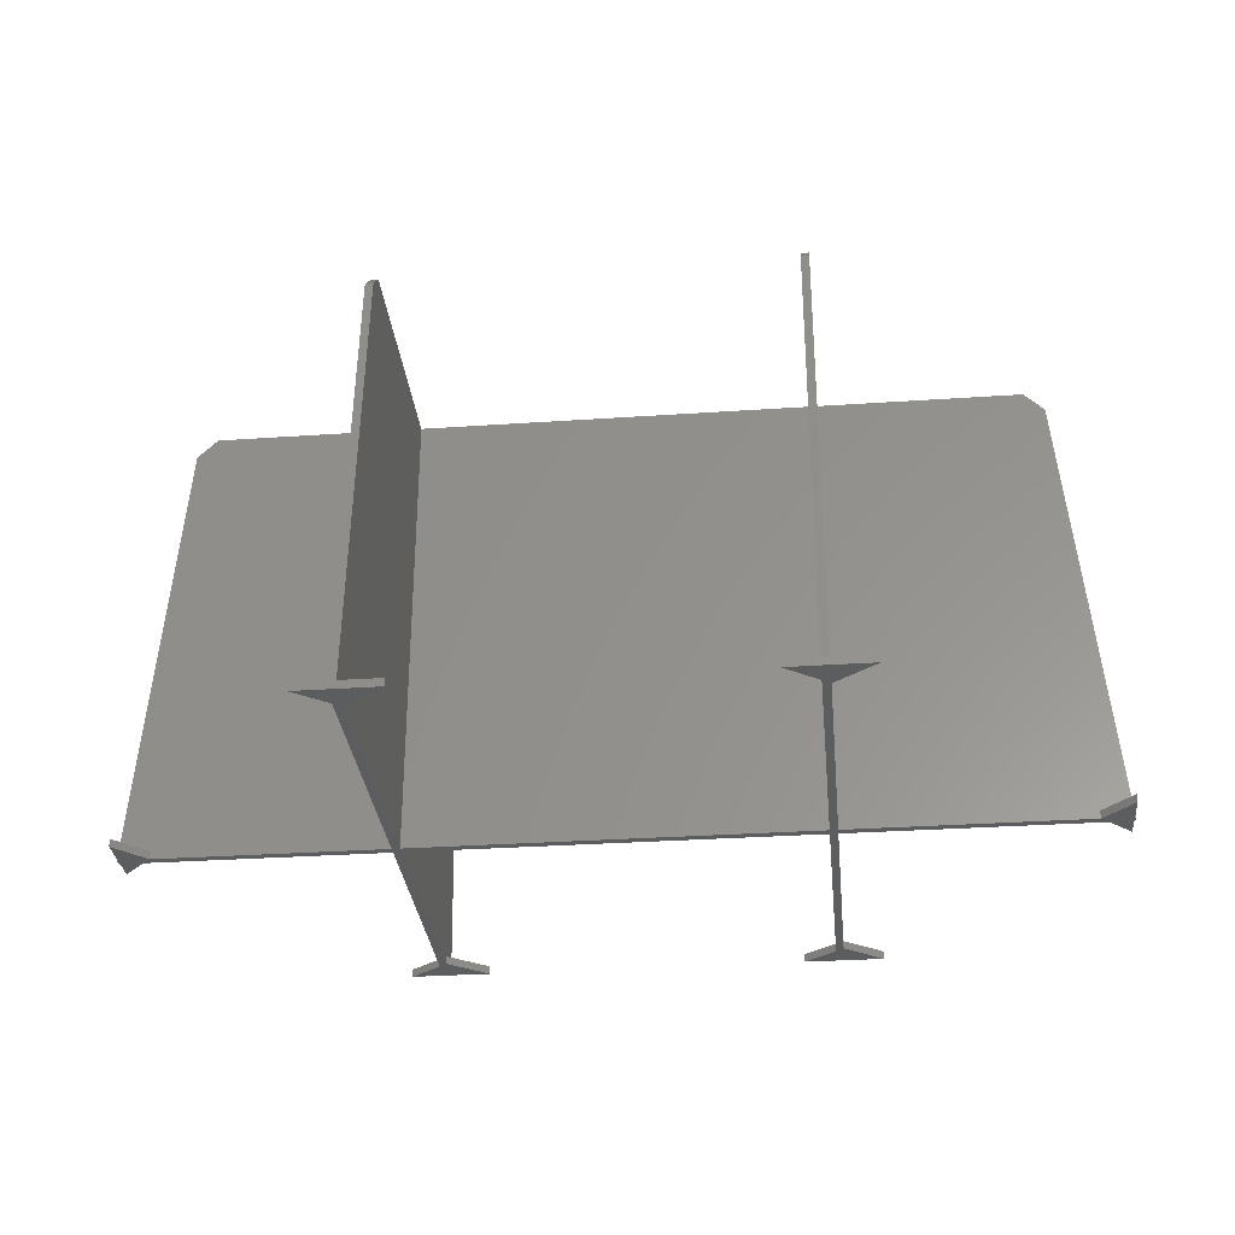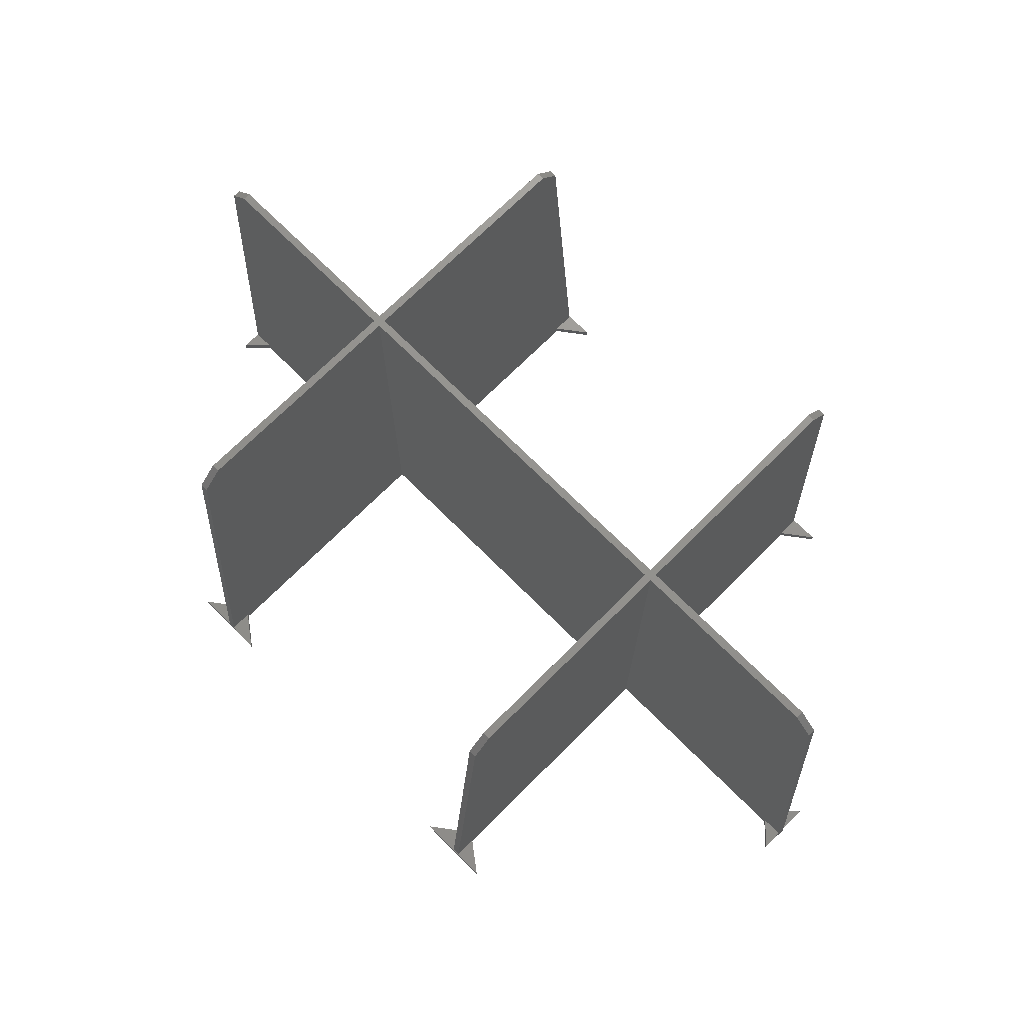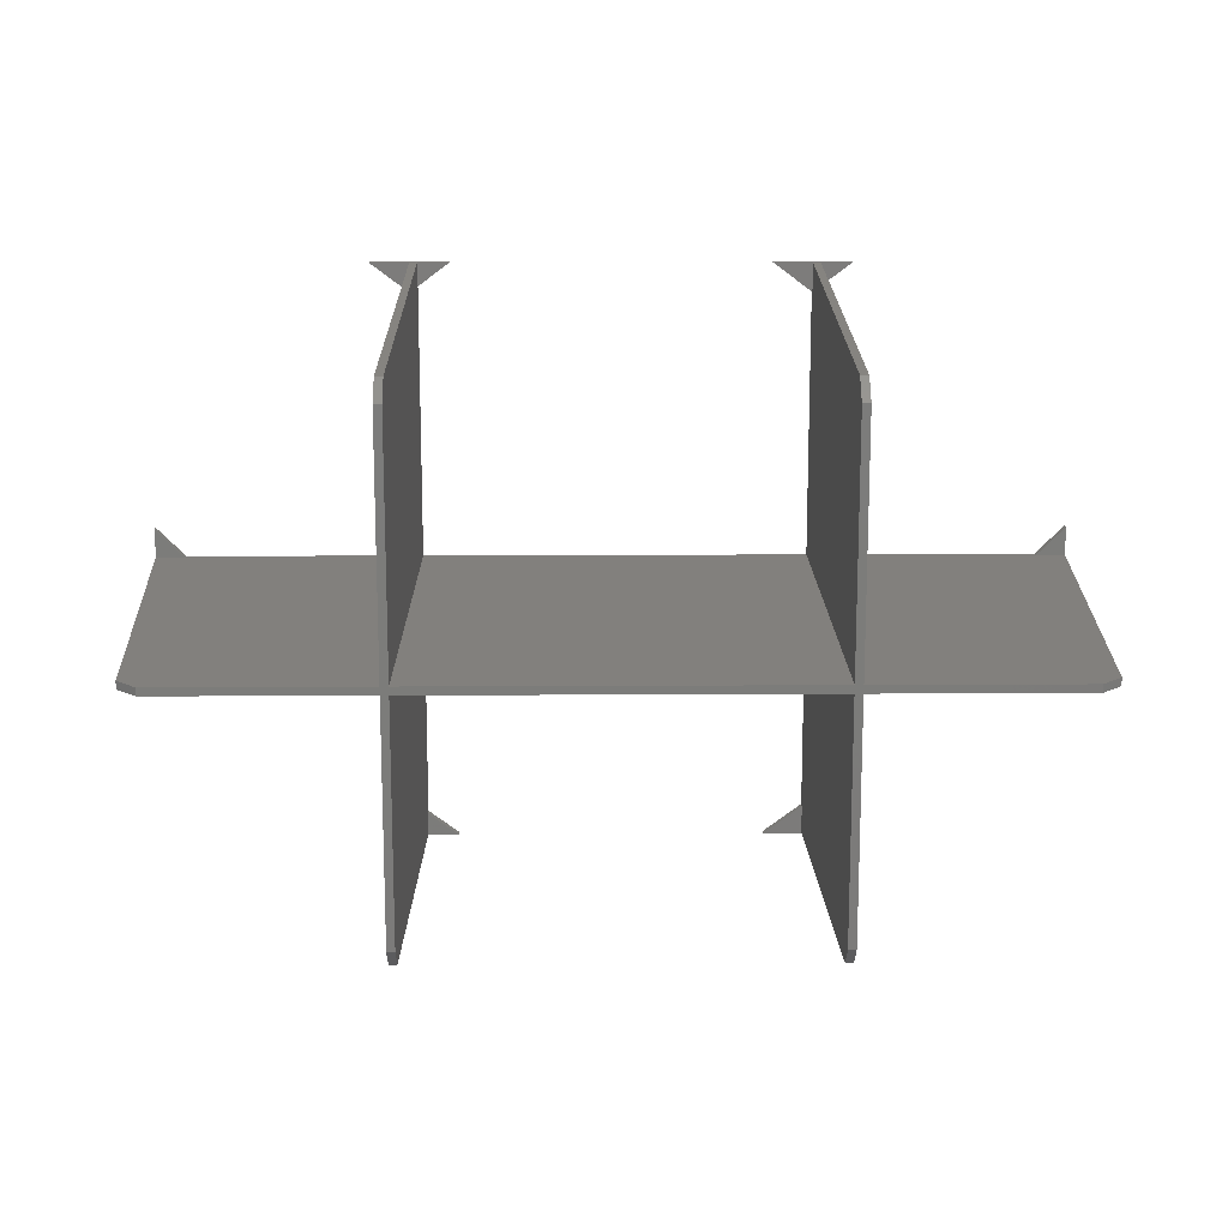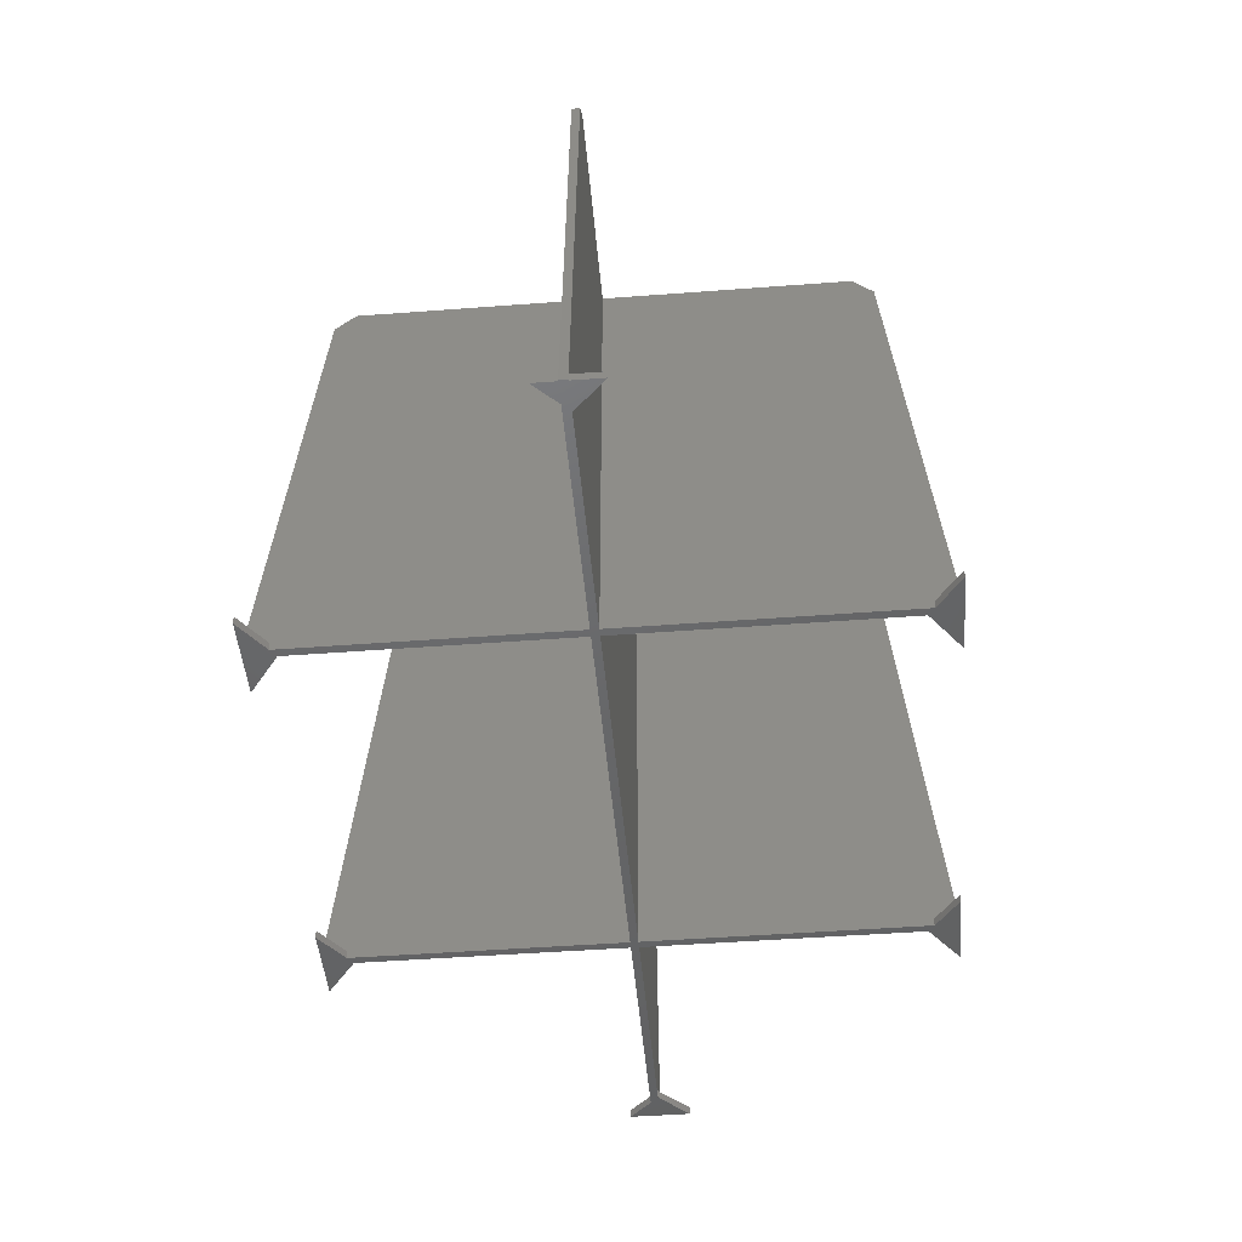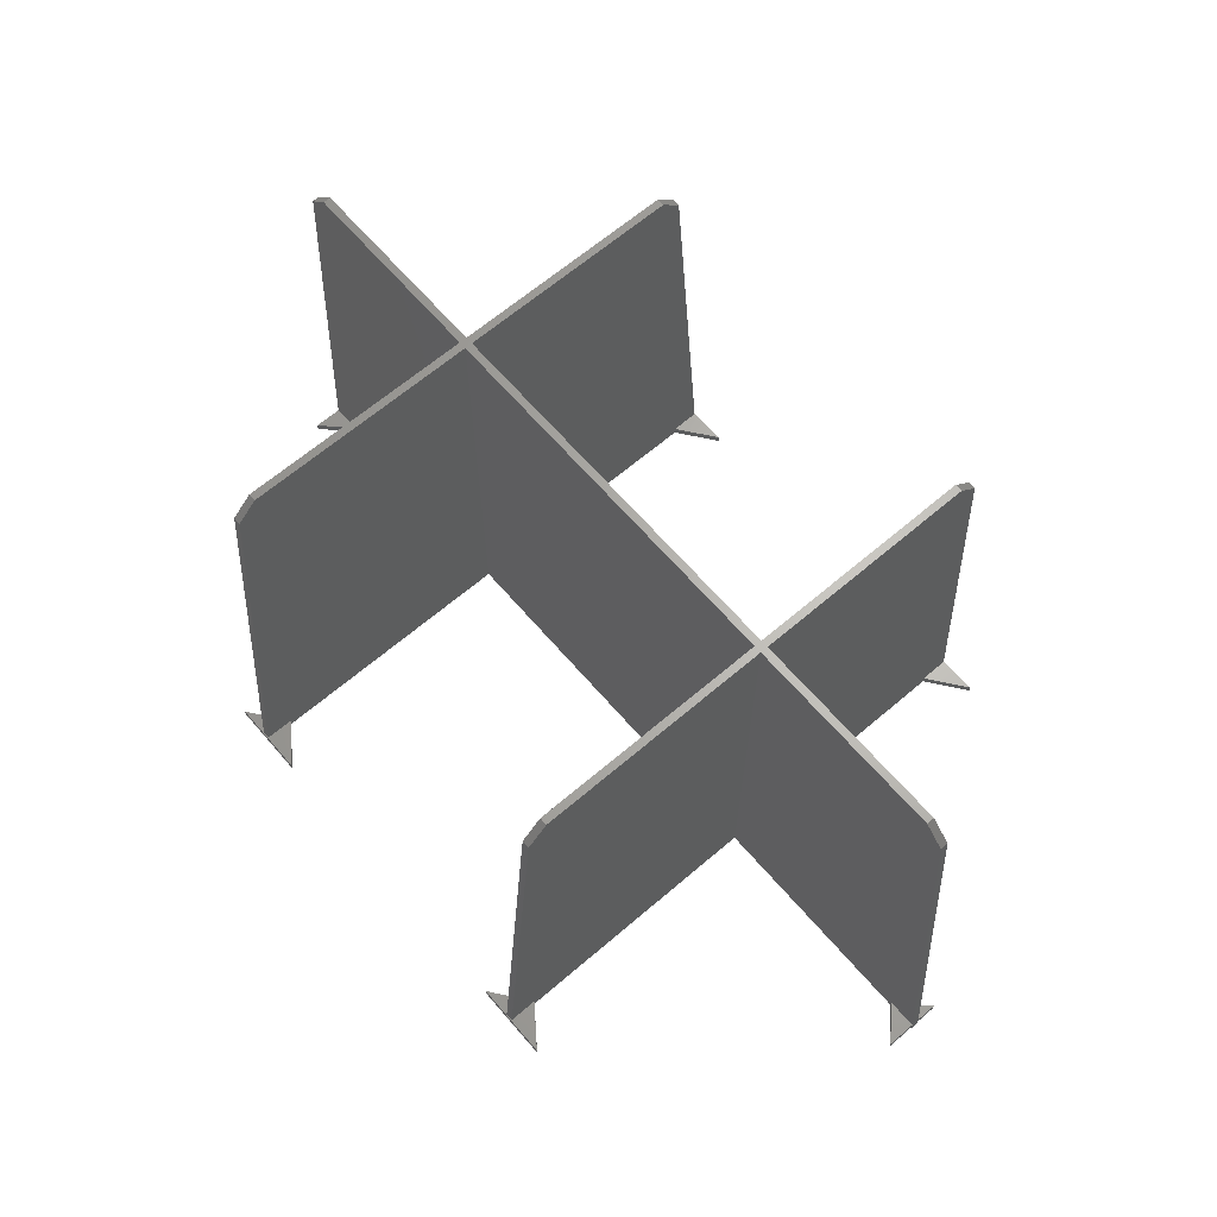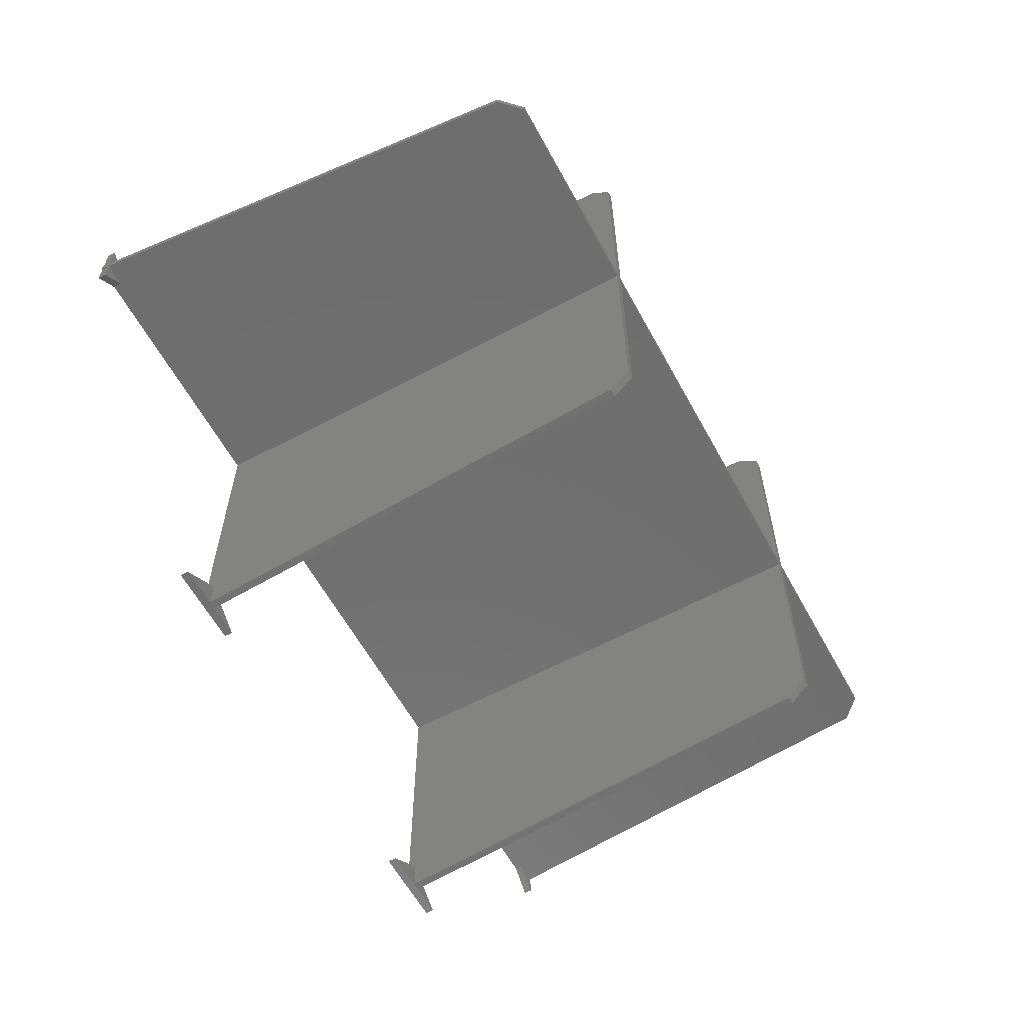
<metadata>
{"format":"stl","ext":"stl","renderer":"f3d","projection":"perspective","resolution":1024,"background":"white","views":[{"elev":-31.0,"azim":-174.4,"up":"+Z"},{"elev":71.4,"azim":45.0,"up":"+Z"},{"elev":14.9,"azim":-0.7,"up":"+Y"},{"elev":-47.4,"azim":94.9,"up":"+Z"},{"elev":64.9,"azim":-130.7,"up":"+Z"},{"elev":-60.7,"azim":-61.4,"up":"+Y"}]}
</metadata>
<code>
# stl→obj: 108 verts, 212 faces
v -20 0 47
v -42.5 0 45
v -40.5 0 47
v -20 0 0
v -43.4 0 0.8
v -43.4 0 0
v -46.4 0 0.8
v -46.5 0 0
v -46.4 0 0
v 46.5 0 0
v 46.4 0 0.8
v 43 0 45
v 46.4 0 0
v 20.78 0 47
v 41 0 47
v 43.4 0 0.8
v 20.78 0 0
v 43.4 0 0
v 20 0 0
v -19.22 0 47
v 20 0 47
v -19.22 0 0
v 43 -0.78 45
v 46.5 -0.78 0
v -46.5 -0.78 0
v -46.4 -0.78 0
v -20 -0.78 0
v -44.18 -0.78 0
v -46.4 -3 0
v -46.4 3 0
v -20 -27 0
v -19.22 -0.78 0
v -19.22 -27.59 0
v -24 -30 0
v -16 -30 0
v 20 -0.78 0
v 20 -27 0
v 20.78 -0.78 0
v 20.78 -27.59 0
v 16 -30 0
v 24 -30 0
v 44.18 -0.78 0
v 46.4 -0.78 0
v 46.4 -3 0
v 46.4 3 0
v 20 27 0
v 20.78 27.59 0
v 16 30 0
v 24 30 0
v -20 27 0
v -19.22 27.59 0
v -24 30 0
v -16 30 0
v -42.5 -0.78 45
v 20.78 -0.78 47
v 41 -0.78 47
v 44.18 -0.78 0.8
v 46.4 -0.78 0.8
v -46.4 -0.78 0.8
v -20 -0.78 47
v -40.5 -0.78 47
v -44.18 -0.78 0.8
v 20 -0.78 47
v -19.22 -0.78 47
v -19.22 24 47
v -20 24 47
v -19.22 -24 47
v -20 -24 47
v 20.78 24 47
v 20 24 47
v 20.78 -24 47
v 20 -24 47
v 20 -26 45
v 20.78 -26 45
v 20 -27 0.8
v 20 -29.93 0.8
v 20 27 0.8
v 20 26 45
v 20 29.93 0.8
v 20.78 26 45
v 20.78 27.59 0.8
v 20.78 29.93 0.8
v 20.78 -29.93 0.8
v 20.78 -27.59 0.8
v -20 -26 45
v -19.22 -26 45
v -20 -27 0.8
v -20 -29.93 0.8
v -20 27 0.8
v -20 26 45
v -20 29.93 0.8
v -19.22 26 45
v -19.22 -29.93 0.8
v -19.22 -27.59 0.8
v -19.22 27.59 0.8
v -19.22 29.93 0.8
v 46.4 3 0.8
v 46.4 -3 0.8
v -46.4 -3 0.8
v -46.4 3 0.8
v 16 30 0.8
v 24 30 0.8
v 24 -30 0.8
v 16 -30 0.8
v -24 30 0.8
v -16 30 0.8
v -16 -30 0.8
v -24 -30 0.8
f 1 2 3
f 4 2 1
f 2 4 5
f 5 4 6
f 7 2 5
f 7 8 2
f 8 7 9
f 10 11 12
f 11 10 13
f 12 14 15
f 16 12 11
f 17 12 16
f 17 16 18
f 12 17 14
f 19 20 21
f 20 19 22
f 23 10 12
f 10 23 24
f 25 9 26
f 9 25 8
f 27 6 4
f 28 6 27
f 26 28 29
f 9 28 26
f 28 9 6
f 6 9 30
f 31 32 33
f 32 27 22
f 32 31 27
f 33 34 31
f 34 33 35
f 32 19 36
f 19 32 22
f 37 38 39
f 38 36 17
f 38 37 36
f 40 39 41
f 39 40 37
f 42 43 44
f 43 42 13
f 18 13 42
f 13 18 45
f 38 18 42
f 18 38 17
f 43 10 24
f 10 43 13
f 19 17 36
f 46 17 19
f 17 46 47
f 48 47 46
f 47 48 49
f 4 22 27
f 50 22 4
f 22 50 51
f 51 52 53
f 52 51 50
f 25 2 8
f 2 25 54
f 55 23 56
f 38 23 55
f 23 38 57
f 57 38 42
f 58 23 57
f 58 24 23
f 24 58 43
f 25 59 54
f 59 25 26
f 54 60 61
f 62 54 59
f 27 54 62
f 27 62 28
f 54 27 60
f 32 63 64
f 63 32 36
f 3 60 1
f 60 3 61
f 1 20 65
f 20 1 64
f 1 65 66
f 60 64 1
f 64 60 67
f 67 60 68
f 20 63 21
f 63 20 64
f 21 14 69
f 14 21 55
f 21 69 70
f 63 55 21
f 55 63 71
f 71 63 72
f 14 56 15
f 56 14 55
f 56 12 15
f 12 56 23
f 54 3 2
f 3 54 61
f 73 71 72
f 71 73 74
f 73 63 36
f 63 73 72
f 75 36 37
f 36 75 73
f 73 75 76
f 19 77 46
f 77 19 78
f 21 78 19
f 78 21 70
f 79 77 78
f 80 70 69
f 70 80 78
f 80 81 82
f 17 81 80
f 14 80 69
f 80 14 17
f 81 17 47
f 74 83 84
f 74 55 71
f 55 74 38
f 84 38 74
f 38 84 39
f 76 74 73
f 74 76 83
f 82 78 80
f 78 82 79
f 85 67 68
f 67 85 86
f 85 60 27
f 60 85 68
f 87 27 31
f 27 87 85
f 85 87 88
f 4 89 50
f 89 4 90
f 1 90 4
f 90 1 66
f 91 89 90
f 92 66 65
f 66 92 90
f 86 93 94
f 86 64 67
f 64 86 32
f 94 32 86
f 32 94 33
f 92 95 96
f 22 95 92
f 20 92 65
f 92 20 22
f 95 22 51
f 88 86 85
f 86 88 93
f 96 90 92
f 90 96 91
f 11 45 97
f 45 11 13
f 98 43 58
f 43 98 44
f 18 97 45
f 97 18 16
f 42 98 57
f 98 42 44
f 58 57 98
f 97 16 11
f 29 62 99
f 62 29 28
f 29 59 26
f 59 29 99
f 9 100 30
f 100 9 7
f 5 30 100
f 30 5 6
f 100 7 5
f 59 99 62
f 48 77 101
f 77 48 46
f 49 101 102
f 101 49 48
f 47 102 81
f 102 47 49
f 102 79 82
f 79 101 77
f 101 79 102
f 102 82 81
f 40 103 104
f 103 40 41
f 41 84 103
f 84 41 39
f 37 104 75
f 104 37 40
f 75 104 76
f 83 103 84
f 76 103 83
f 103 76 104
f 52 89 105
f 89 52 50
f 53 105 106
f 105 53 52
f 51 106 95
f 106 51 53
f 106 91 96
f 91 105 89
f 105 91 106
f 106 96 95
f 34 107 108
f 107 34 35
f 35 94 107
f 94 35 33
f 31 108 87
f 108 31 34
f 87 108 88
f 93 107 94
f 88 107 93
f 107 88 108

</code>
